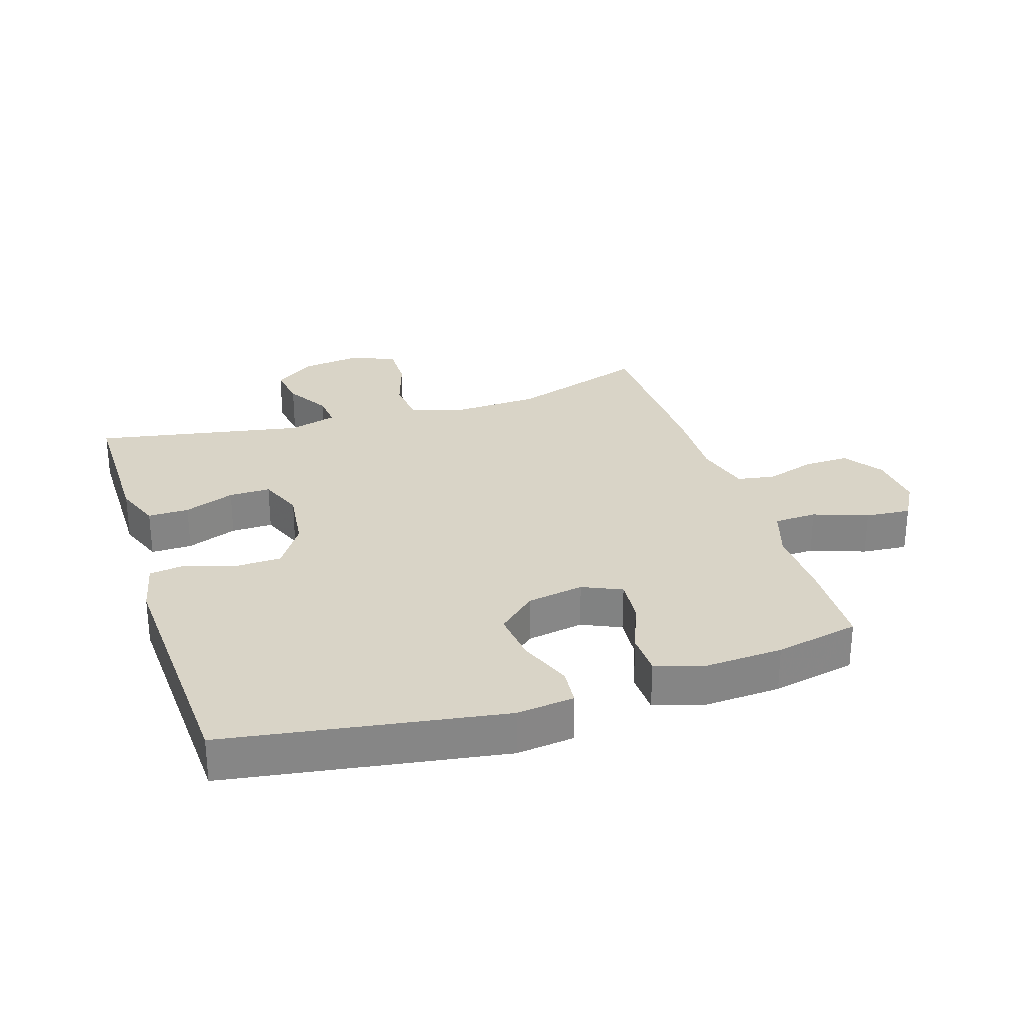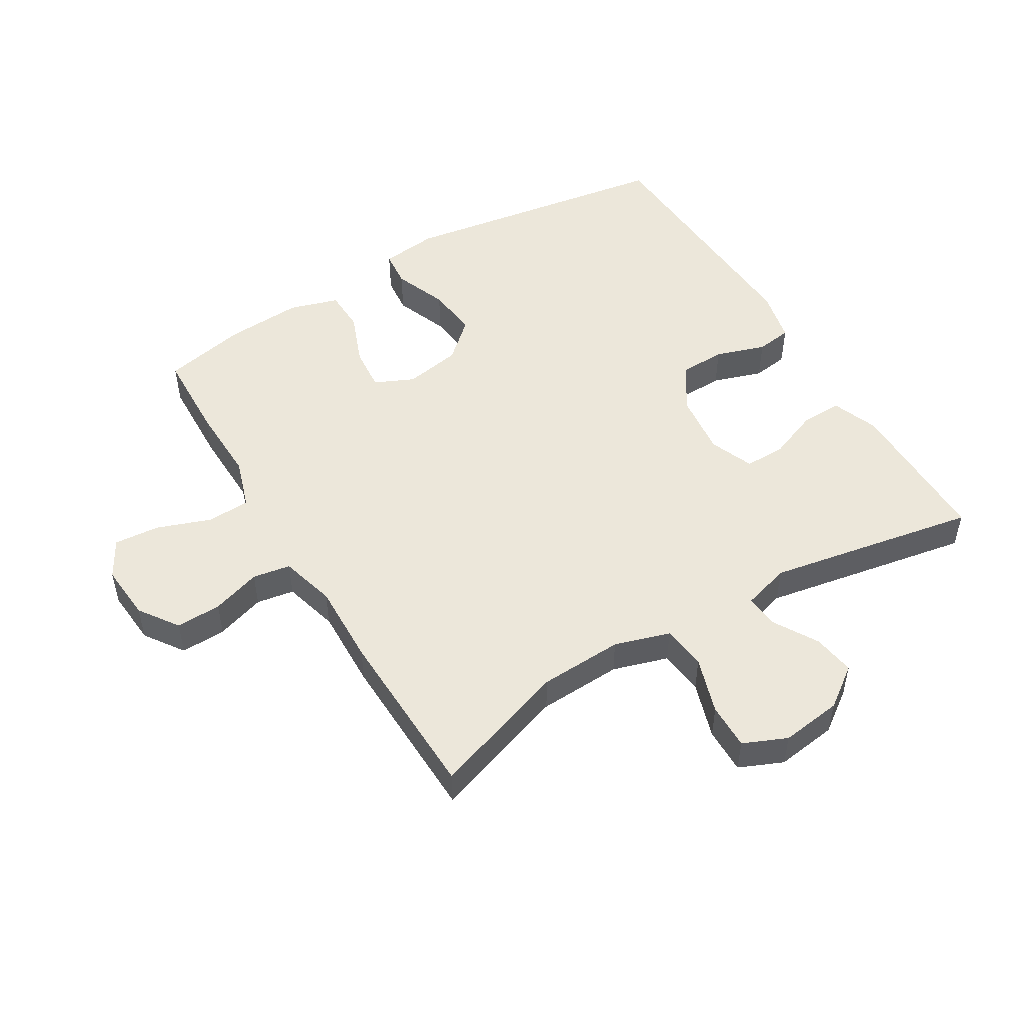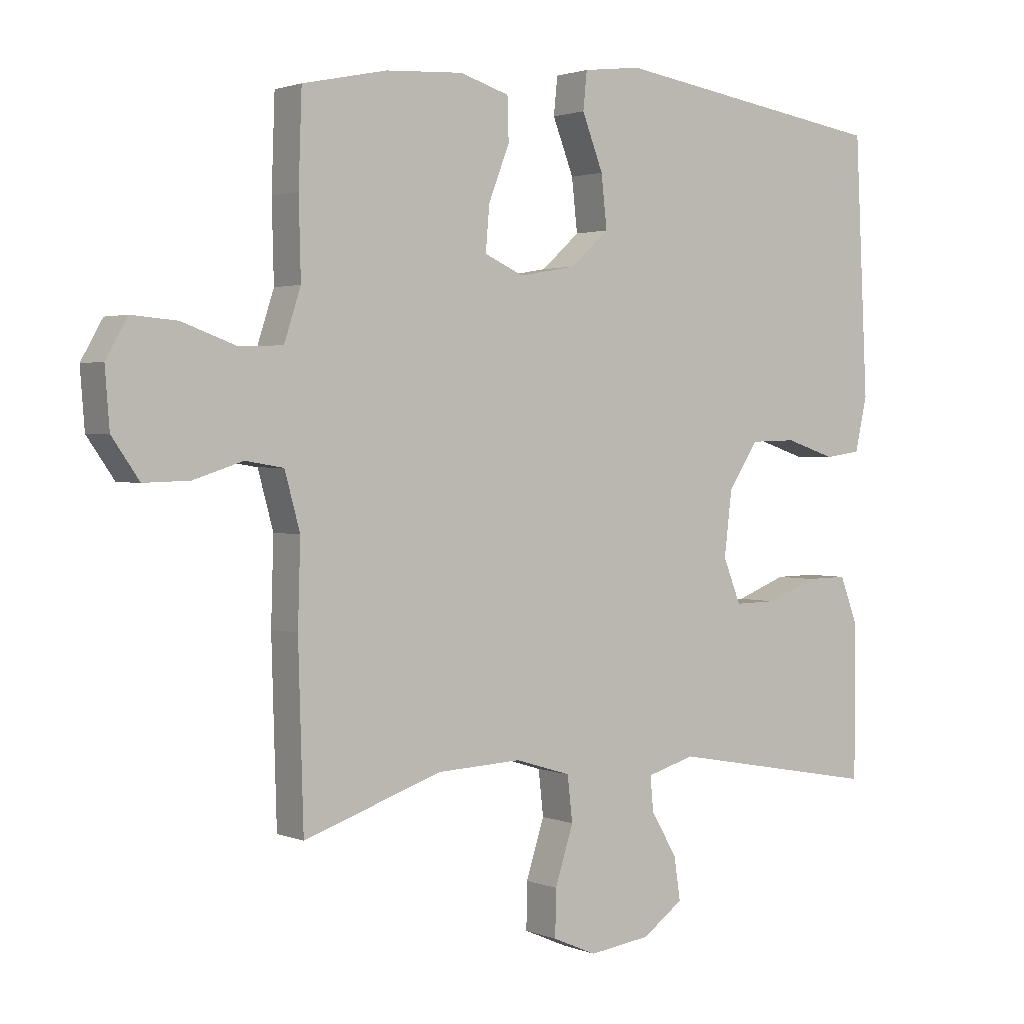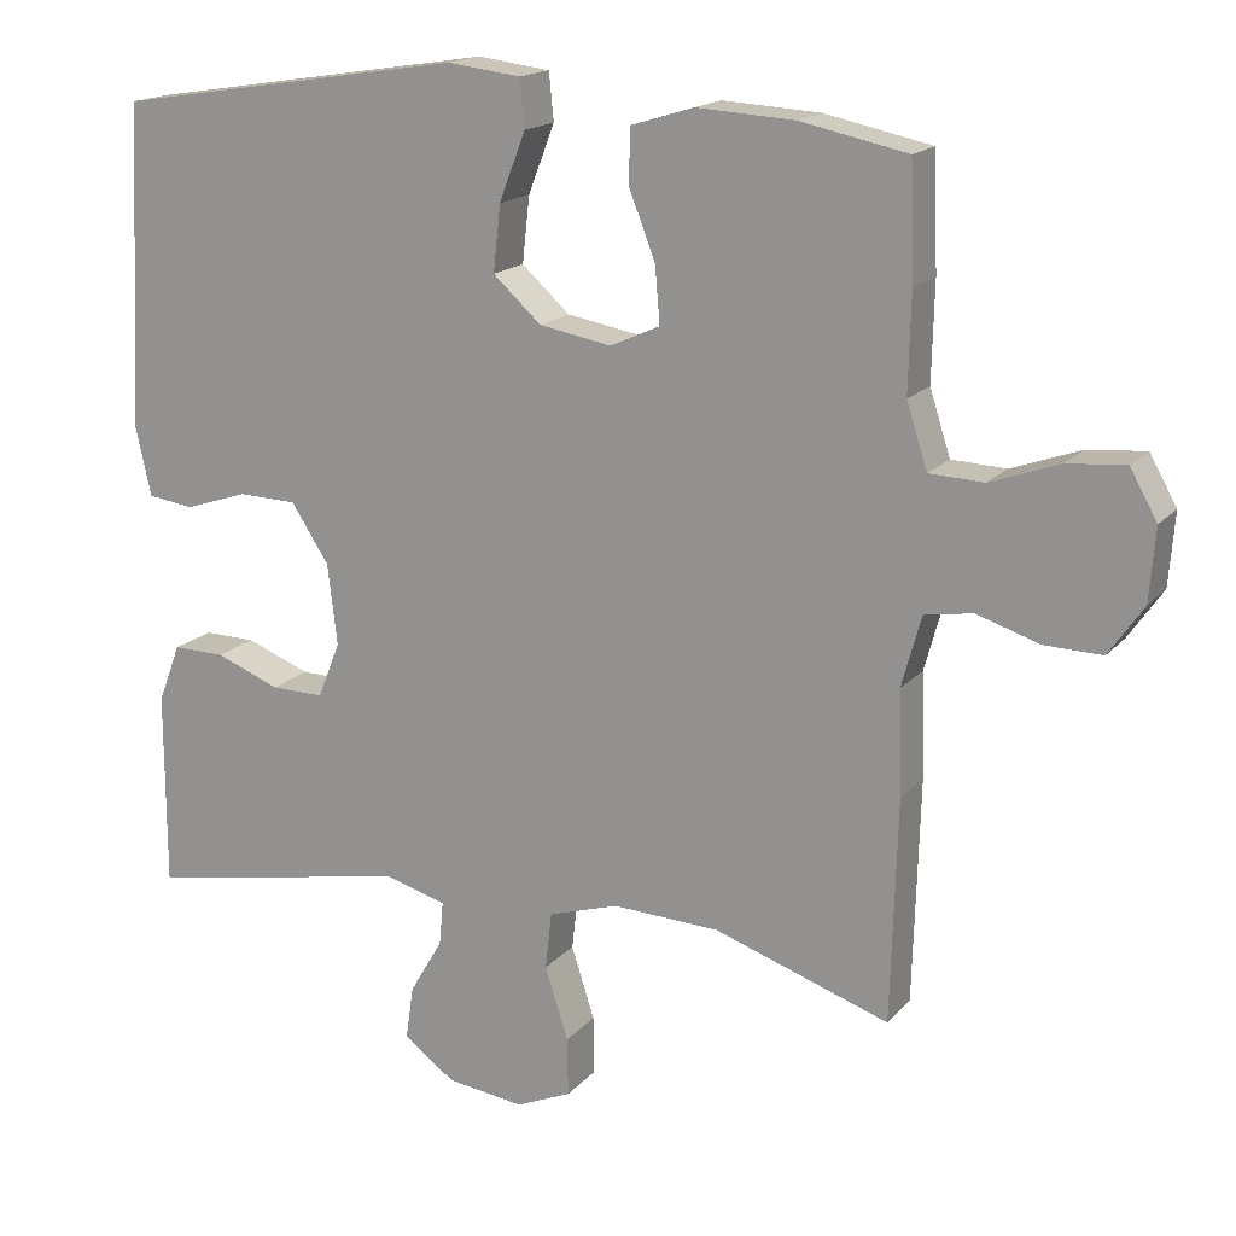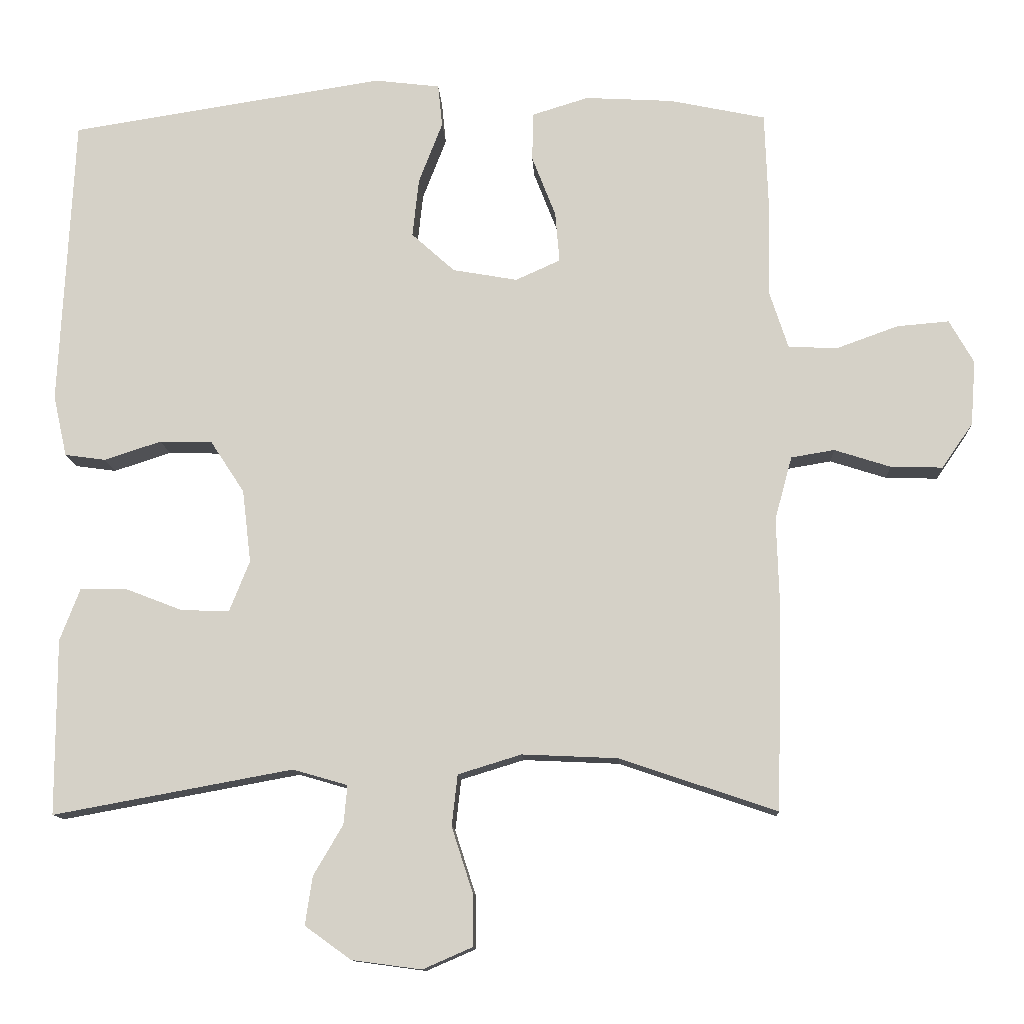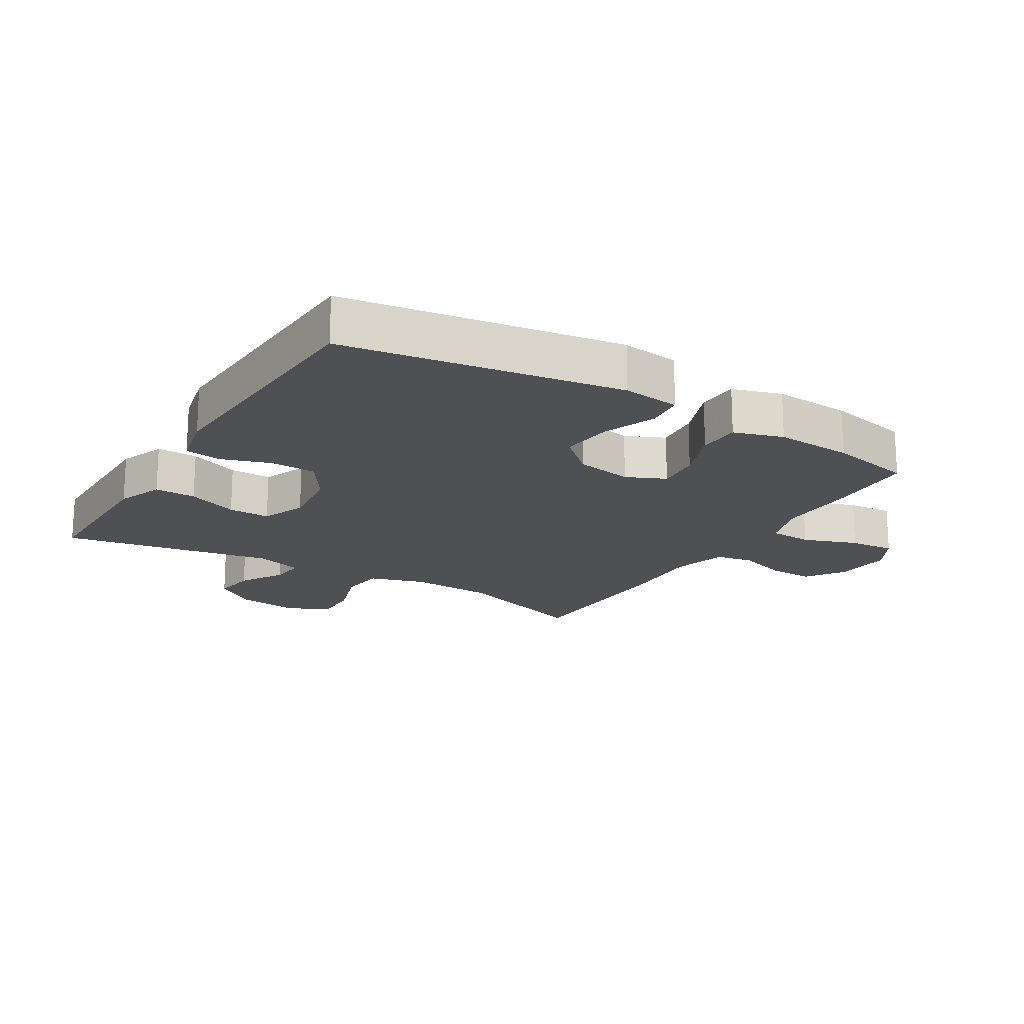
<metadata>
{"format":"obj","ext":"obj","renderer":"f3d","projection":"perspective","resolution":1024,"background":"white","views":[{"elev":28.4,"azim":-17.7,"up":"+Y"},{"elev":50.5,"azim":149.0,"up":"+Y"},{"elev":1.9,"azim":144.2,"up":"+Z"},{"elev":16.8,"azim":26.8,"up":"+Z"},{"elev":-12.0,"azim":2.9,"up":"+Z"},{"elev":-18.5,"azim":-31.3,"up":"+Y"}]}
</metadata>
<code>
v 0.5 0.07 0.5
v 0.505 0.07 0.358
v 0.502 0.07 0.236
v 0.528 0.07 0.156
v 0.596 0.07 0.153
v 0.682 0.07 0.184
v 0.754 0.07 0.19
v 0.788 0.07 0.13
v 0.781 0.07 0.04
v 0.738 0.07 -0.022
v 0.666 0.07 -0.02
v 0.588 0.07 0.005
v 0.528 0.07 -0.005
v 0.504 0.07 -0.093
v 0.508 0.07 -0.223
v 0.5 0.07 -0.5
v 0.282 0.07 -0.426
v 0.149 0.07 -0.42
v 0.061 0.07 -0.447
v 0.053 0.07 -0.518
v 0.082 0.07 -0.608
v 0.083 0.07 -0.681
v 0.014 0.07 -0.711
v -0.083 0.07 -0.698
v -0.147 0.07 -0.652
v -0.137 0.07 -0.585
v -0.096 0.07 -0.515
v -0.091 0.07 -0.461
v -0.167 0.07 -0.439
v -0.5 0.07 -0.5
v -0.5 0.07 -0.37
v -0.5 0.07 -0.256
v -0.472 0.07 -0.183
v -0.407 0.07 -0.184
v -0.327 0.07 -0.215
v -0.261 0.07 -0.216
v -0.233 0.07 -0.146
v -0.245 0.07 -0.045
v -0.292 0.07 0.027
v -0.365 0.07 0.029
v -0.444 0.07 0.003
v -0.501 0.07 0.011
v -0.52 0.07 0.096
v -0.5 0.07 0.5
v -0.063 0.07 0.568
v 0.028 0.07 0.557
v 0.034 0.07 0.498
v 0.001 0.07 0.413
v -0.008 0.07 0.331
v 0.052 0.07 0.277
v 0.142 0.07 0.261
v 0.204 0.07 0.289
v 0.198 0.07 0.359
v 0.165 0.07 0.444
v 0.167 0.07 0.511
v 0.245 0.07 0.535
v 0.367 0.07 0.528
v 0.5 0 0.5
v 0.505 0 0.358
v 0.502 0 0.236
v 0.528 0 0.156
v 0.596 0 0.153
v 0.682 0 0.184
v 0.754 0 0.19
v 0.788 0 0.13
v 0.781 0 0.04
v 0.738 0 -0.022
v 0.666 0 -0.02
v 0.588 0 0.005
v 0.528 0 -0.005
v 0.504 0 -0.093
v 0.508 0 -0.223
v 0.5 0 -0.5
v 0.282 0 -0.426
v 0.149 0 -0.42
v 0.061 0 -0.447
v 0.053 0 -0.518
v 0.082 0 -0.608
v 0.083 0 -0.681
v 0.014 0 -0.711
v -0.083 0 -0.698
v -0.147 0 -0.652
v -0.137 0 -0.585
v -0.096 0 -0.515
v -0.091 0 -0.461
v -0.167 0 -0.439
v -0.5 0 -0.5
v -0.5 0 -0.37
v -0.5 0 -0.256
v -0.472 0 -0.183
v -0.407 0 -0.184
v -0.327 0 -0.215
v -0.261 0 -0.216
v -0.233 0 -0.146
v -0.245 0 -0.045
v -0.292 0 0.027
v -0.365 0 0.029
v -0.444 0 0.003
v -0.501 0 0.011
v -0.52 0 0.096
v -0.5 0 0.5
v -0.063 0 0.568
v 0.028 0 0.557
v 0.034 0 0.498
v 0.001 0 0.413
v -0.008 0 0.331
v 0.052 0 0.277
v 0.142 0 0.261
v 0.204 0 0.289
v 0.198 0 0.359
v 0.165 0 0.444
v 0.167 0 0.511
v 0.245 0 0.535
v 0.367 0 0.528
f 53 54 55 56
f 52 53 56 57
f 45 46 47 48
f 45 48 49
f 44 45 49
f 43 44 49 50
f 40 41 42 43
f 39 40 43 50
f 32 33 34 35
f 31 32 35 36
f 29 30 31 36
f 28 29 36 37
f 24 25 26 27
f 24 27 28
f 23 24 28
f 20 21 22 23
f 19 20 23 28
f 18 19 28 37
f 14 15 16 17
f 13 14 17 18
f 9 10 11 12
f 9 12 13
f 8 9 13
f 5 6 7 8
f 4 5 8 13
f 3 4 13 18
f 52 57 1 2
f 51 52 2 3
f 38 39 50 51
f 37 38 51
f 3 18 37 51
f 113 112 111 110
f 114 113 110 109
f 105 104 103 102
f 106 105 102
f 106 102 101
f 107 106 101 100
f 100 99 98 97
f 107 100 97 96
f 92 91 90 89
f 93 92 89 88
f 93 88 87 86
f 94 93 86 85
f 84 83 82 81
f 85 84 81
f 85 81 80
f 80 79 78 77
f 85 80 77 76
f 94 85 76 75
f 74 73 72 71
f 75 74 71 70
f 69 68 67 66
f 70 69 66
f 70 66 65
f 65 64 63 62
f 70 65 62 61
f 75 70 61 60
f 59 58 114 109
f 60 59 109 108
f 108 107 96 95
f 108 95 94
f 108 94 75 60
f 1 58 59 2
f 2 59 60 3
f 3 60 61 4
f 4 61 62 5
f 5 62 63 6
f 6 63 64 7
f 7 64 65 8
f 8 65 66 9
f 9 66 67 10
f 10 67 68 11
f 11 68 69 12
f 12 69 70 13
f 13 70 71 14
f 14 71 72 15
f 15 72 73 16
f 16 73 74 17
f 17 74 75 18
f 18 75 76 19
f 19 76 77 20
f 20 77 78 21
f 21 78 79 22
f 22 79 80 23
f 23 80 81 24
f 24 81 82 25
f 25 82 83 26
f 26 83 84 27
f 27 84 85 28
f 28 85 86 29
f 29 86 87 30
f 30 87 88 31
f 31 88 89 32
f 32 89 90 33
f 33 90 91 34
f 34 91 92 35
f 35 92 93 36
f 36 93 94 37
f 37 94 95 38
f 38 95 96 39
f 39 96 97 40
f 40 97 98 41
f 41 98 99 42
f 42 99 100 43
f 43 100 101 44
f 44 101 102 45
f 45 102 103 46
f 46 103 104 47
f 47 104 105 48
f 48 105 106 49
f 49 106 107 50
f 50 107 108 51
f 51 108 109 52
f 52 109 110 53
f 53 110 111 54
f 54 111 112 55
f 55 112 113 56
f 56 113 114 57
f 57 114 58 1

</code>
